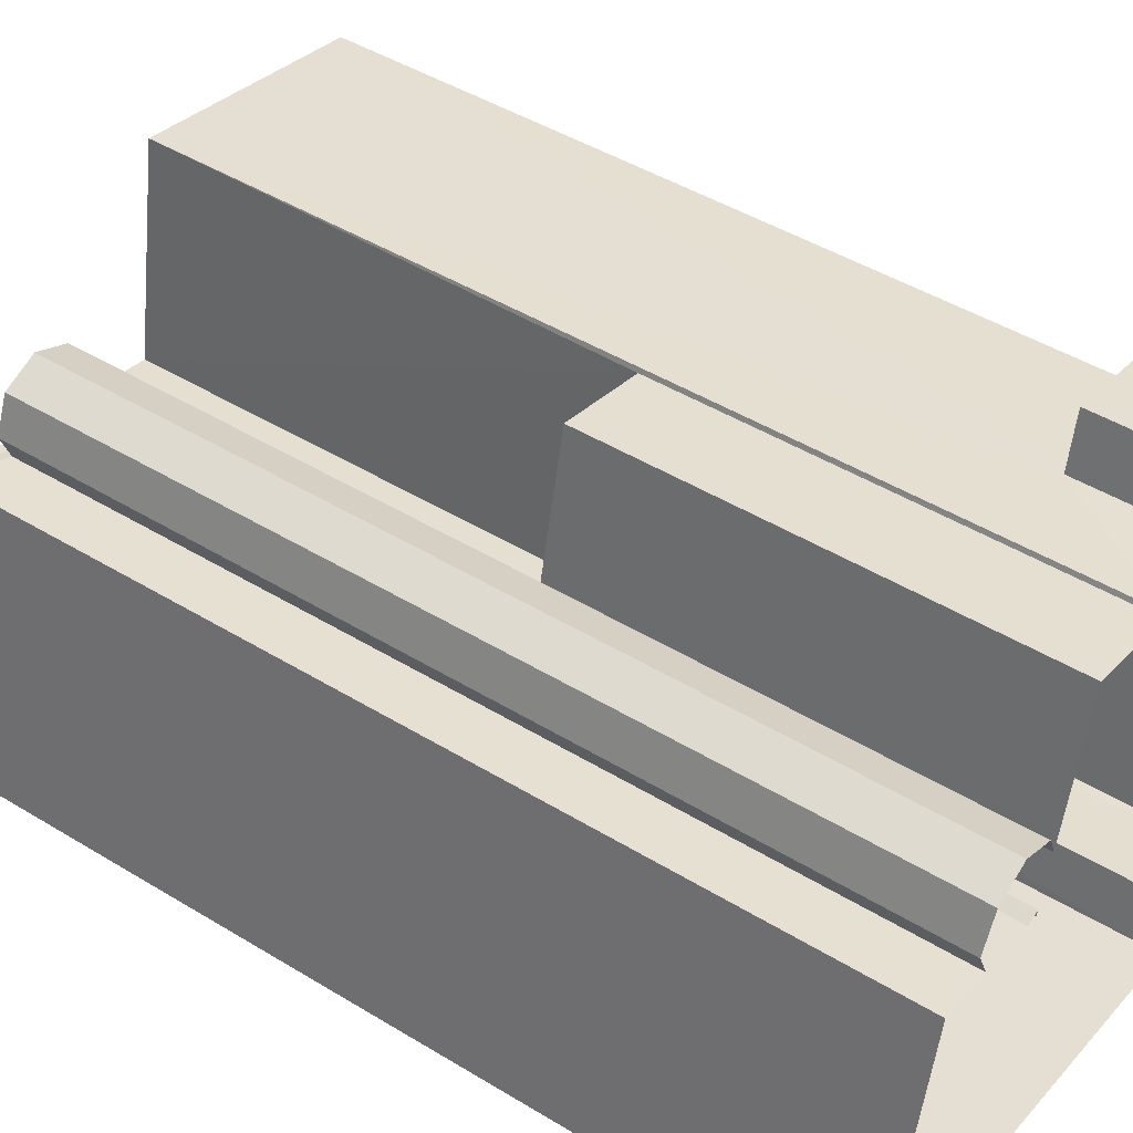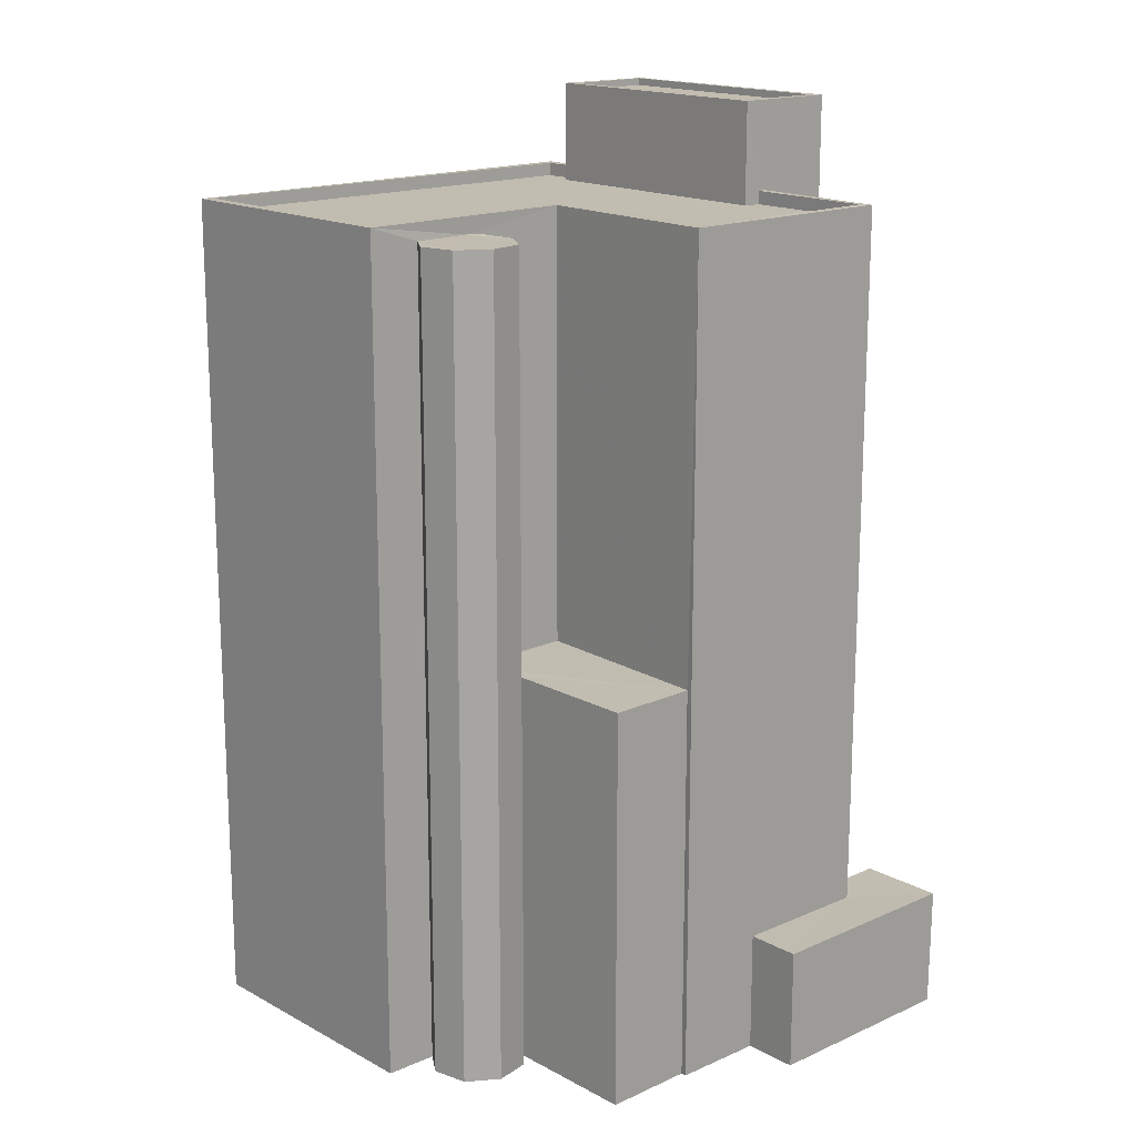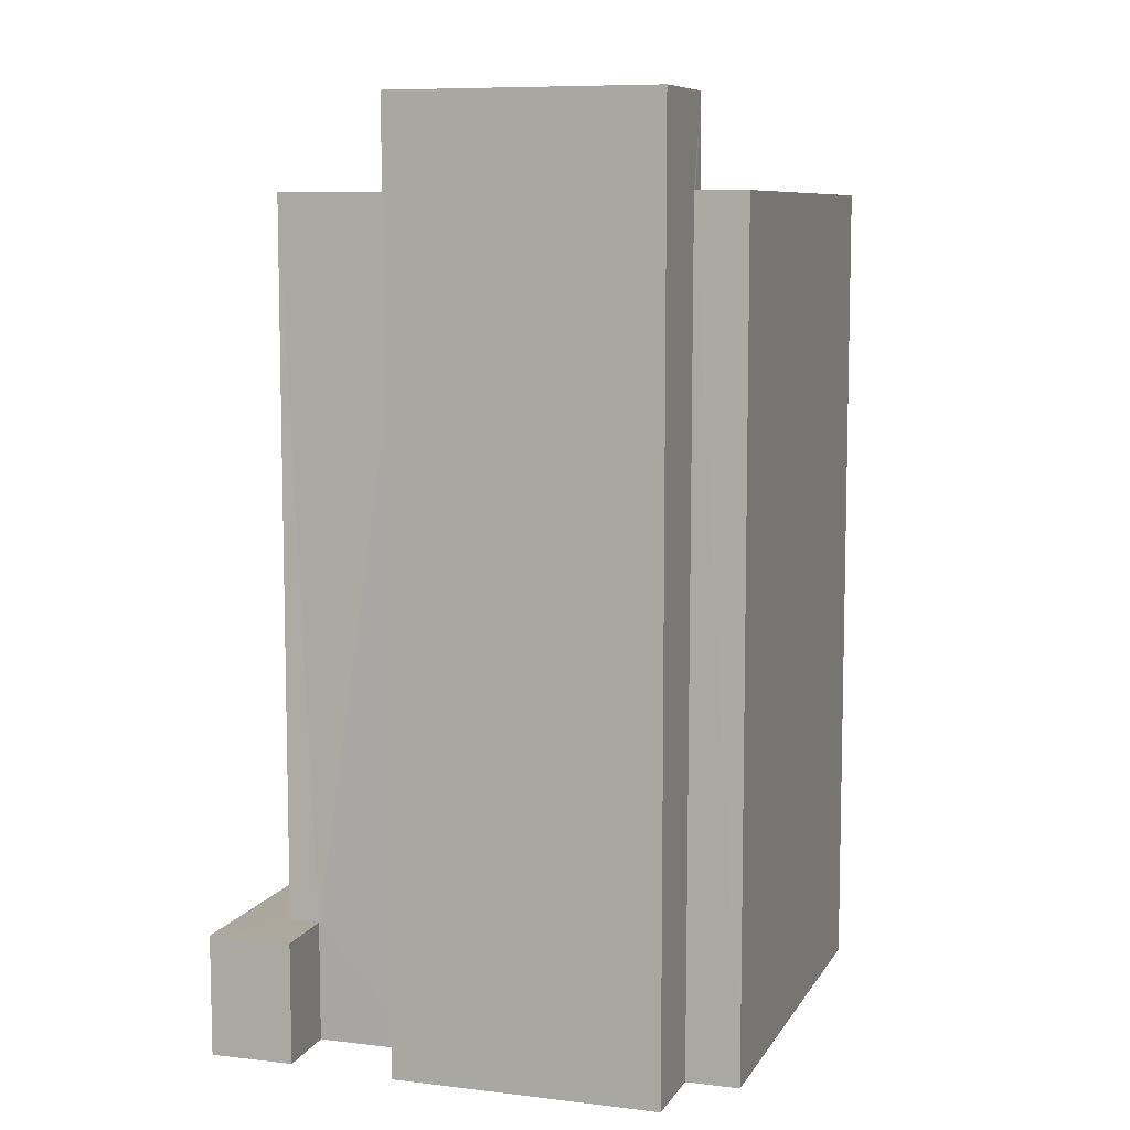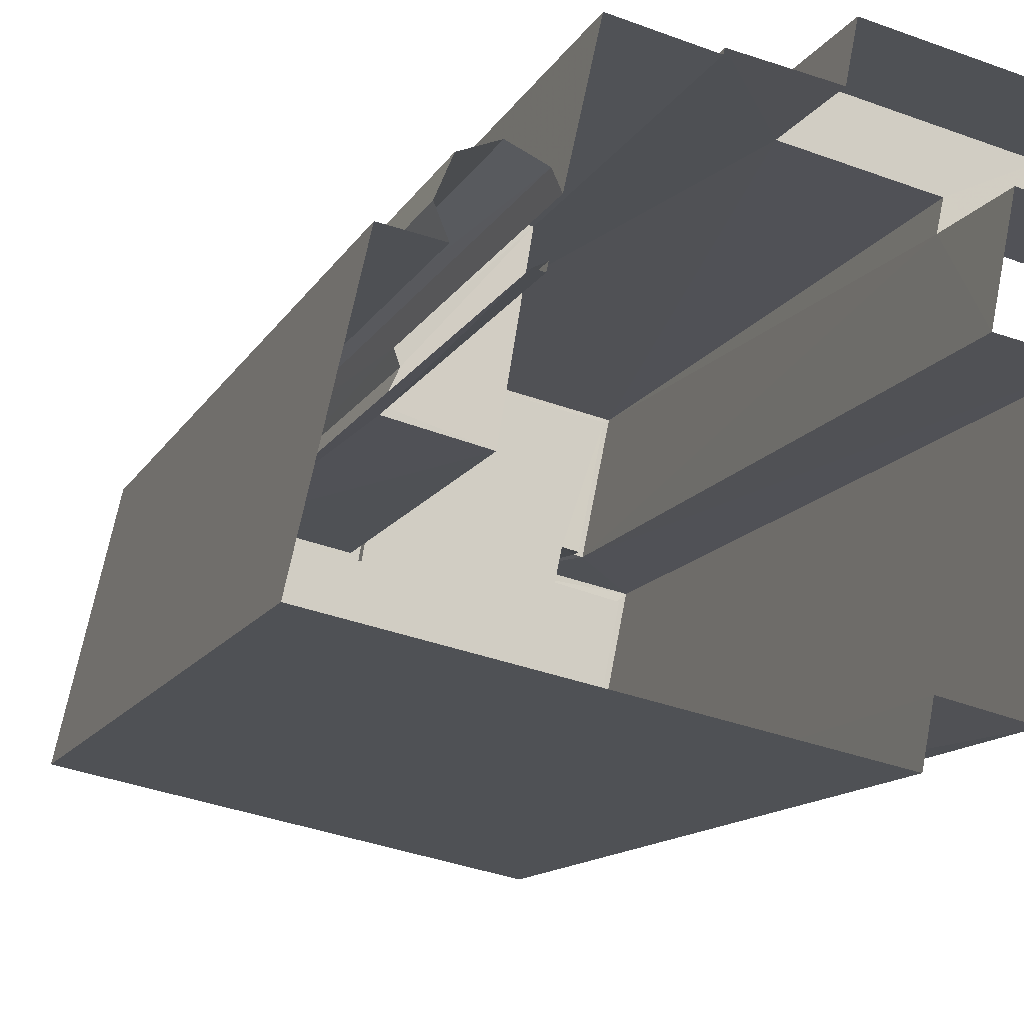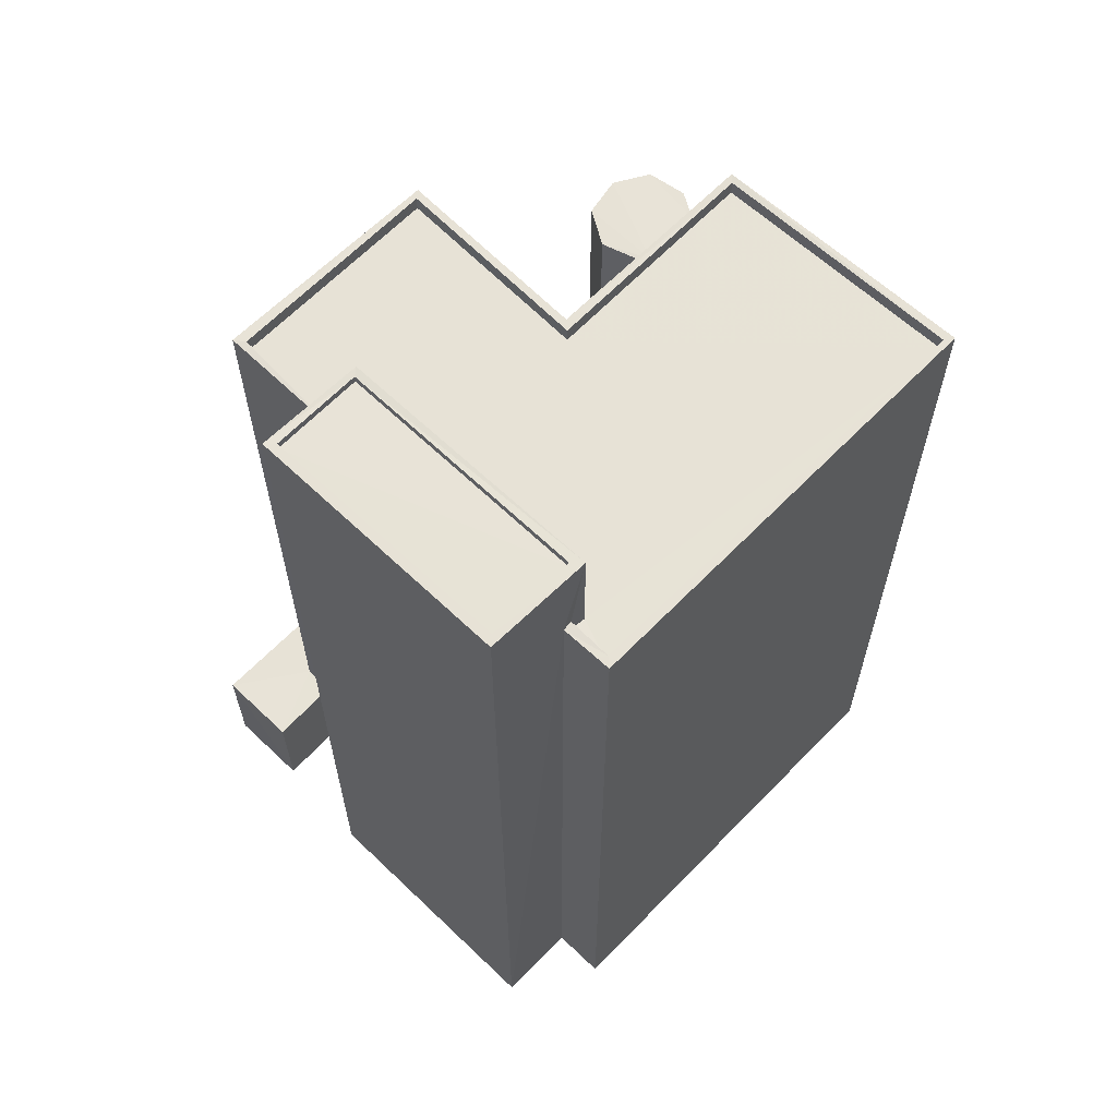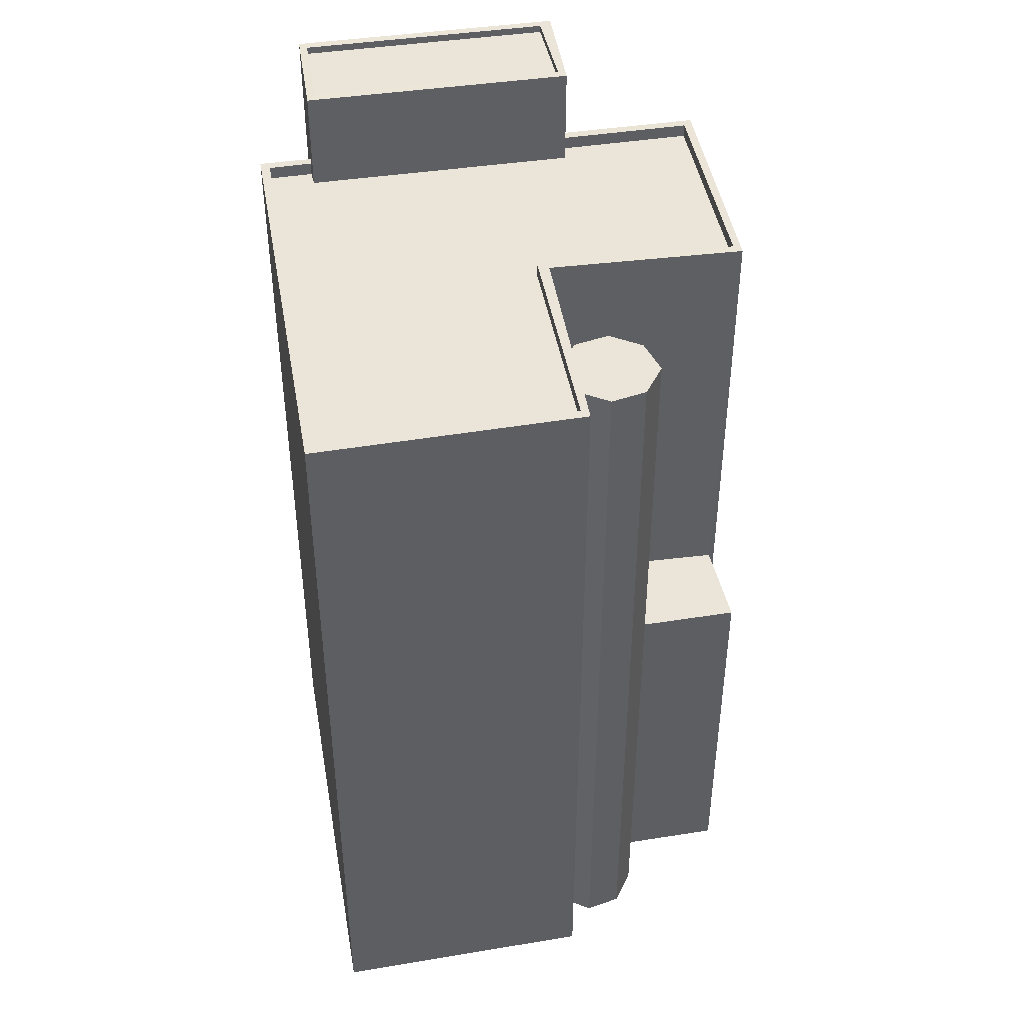
<metadata>
{"format":"obj","ext":"obj","renderer":"f3d","projection":"perspective","resolution":1024,"background":"white","views":[{"elev":45.7,"azim":125.0,"up":"+Y"},{"elev":16.6,"azim":149.8,"up":"+Z"},{"elev":8.3,"azim":-60.1,"up":"+Z"},{"elev":-12.4,"azim":161.4,"up":"+Y"},{"elev":62.9,"azim":-34.5,"up":"+Z"},{"elev":44.8,"azim":91.6,"up":"+Z"}]}
</metadata>
<code>
v 1.241e+05 7.854e+05 18.93
v 1.241e+05 7.854e+05 18.93
v 1.241e+05 7.854e+05 18.93
v 1.241e+05 7.853e+05 18.93
v 1.241e+05 7.853e+05 18.93
v 1.241e+05 7.854e+05 18.93
v 1.241e+05 7.854e+05 18.93
v 1.241e+05 7.854e+05 18.93
v 1.241e+05 7.854e+05 18.93
v 1.241e+05 7.854e+05 18.93
v 1.241e+05 7.854e+05 18.93
v 1.241e+05 7.854e+05 18.93
v 1.241e+05 7.854e+05 18.93
v 1.241e+05 7.854e+05 18.93
v 1.241e+05 7.853e+05 18.92
v 1.241e+05 7.854e+05 18.93
v 1.241e+05 7.854e+05 18.93
v 1.241e+05 7.854e+05 18.93
v 1.241e+05 7.854e+05 18.93
v 1.241e+05 7.854e+05 18.93
v 1.241e+05 7.854e+05 18.93
v 1.241e+05 7.854e+05 18.93
v 1.241e+05 7.854e+05 18.93
v 1.241e+05 7.854e+05 18.93
v 1.241e+05 7.854e+05 23.09
v 1.241e+05 7.854e+05 23.09
v 1.241e+05 7.854e+05 23.09
v 1.241e+05 7.854e+05 23.09
v 1.241e+05 7.854e+05 23.09
v 1.241e+05 7.854e+05 23.09
v 1.241e+05 7.854e+05 47.28
v 1.241e+05 7.854e+05 47.28
v 1.241e+05 7.854e+05 47.28
v 1.241e+05 7.853e+05 47.28
v 1.241e+05 7.853e+05 47.28
v 1.241e+05 7.854e+05 47.28
v 1.241e+05 7.854e+05 47.28
v 1.241e+05 7.854e+05 47.28
v 1.241e+05 7.854e+05 47.28
v 1.241e+05 7.853e+05 47.28
v 1.241e+05 7.854e+05 47.73
v 1.241e+05 7.854e+05 47.73
v 1.241e+05 7.854e+05 47.73
v 1.241e+05 7.853e+05 47.73
v 1.241e+05 7.854e+05 47.73
v 1.241e+05 7.854e+05 47.73
v 1.241e+05 7.854e+05 47.73
v 1.241e+05 7.854e+05 47.73
v 1.241e+05 7.854e+05 47.73
v 1.241e+05 7.853e+05 47.73
v 1.241e+05 7.853e+05 47.73
v 1.241e+05 7.854e+05 47.73
v 1.241e+05 7.854e+05 47.73
v 1.241e+05 7.854e+05 47.73
v 1.241e+05 7.853e+05 47.73
v 1.241e+05 7.854e+05 47.73
v 1.241e+05 7.854e+05 50.52
v 1.241e+05 7.854e+05 50.52
v 1.241e+05 7.853e+05 50.52
v 1.241e+05 7.854e+05 50.52
v 1.241e+05 7.853e+05 50.77
v 1.241e+05 7.854e+05 50.77
v 1.241e+05 7.853e+05 50.77
v 1.241e+05 7.854e+05 50.77
v 1.241e+05 7.853e+05 50.77
v 1.241e+05 7.854e+05 50.77
v 1.241e+05 7.854e+05 50.77
v 1.241e+05 7.854e+05 50.77
v 1.241e+05 7.854e+05 32.75
v 1.241e+05 7.854e+05 32.75
v 1.241e+05 7.854e+05 32.75
v 1.241e+05 7.854e+05 32.75
v 1.241e+05 7.854e+05 32.75
v 1.241e+05 7.854e+05 32.75
v 1.241e+05 7.854e+05 32.75
v 1.241e+05 7.854e+05 32.75
v 1.241e+05 7.854e+05 47.12
v 1.241e+05 7.854e+05 47.12
v 1.241e+05 7.854e+05 47.12
v 1.241e+05 7.854e+05 47.12
v 1.241e+05 7.854e+05 47.12
v 1.241e+05 7.854e+05 47.12
v 1.241e+05 7.854e+05 47.12
v 1.241e+05 7.854e+05 47.12
f 1 2 3
f 4 5 1
f 6 7 8
f 9 10 11
f 2 9 12
f 13 14 15
f 15 14 5
f 6 16 7
f 16 17 18
f 19 10 18
f 11 10 20
f 7 21 8
f 16 14 7
f 1 22 2
f 23 1 5
f 2 10 9
f 14 23 5
f 16 18 10
f 10 14 16
f 2 22 10
f 23 22 1
f 24 23 14
f 10 24 14
f 22 24 10
f 25 26 27
f 28 27 29
f 29 27 30
f 27 26 30
f 31 32 33
f 34 33 35
f 36 32 37
f 38 36 37
f 39 36 38
f 34 35 40
f 35 32 36
f 33 32 35
f 41 42 43
f 41 43 44
f 45 46 47
f 42 46 48
f 49 45 47
f 44 50 51
f 49 52 53
f 52 54 53
f 51 50 55
f 45 56 46
f 48 46 56
f 42 48 43
f 44 43 50
f 49 53 45
f 57 58 59
f 57 60 58
f 61 62 63
f 61 64 62
f 63 65 61
f 66 62 67
f 65 66 67
f 67 62 64
f 61 65 68
f 67 68 65
f 69 70 71
f 69 71 72
f 72 73 74
f 73 75 74
f 75 76 74
f 71 73 72
f 77 78 79
f 79 78 80
f 80 78 81
f 82 78 83
f 81 78 82
f 82 83 84
f 30 8 21
f 29 30 21
f 8 26 6
f 8 30 26
f 16 6 26
f 25 16 26
f 28 29 21
f 7 28 21
f 49 28 52
f 52 28 14
f 49 27 28
f 14 28 7
f 51 4 44
f 51 5 4
f 41 4 1
f 41 44 4
f 27 49 25
f 16 25 17
f 17 25 47
f 25 49 47
f 46 74 47
f 47 74 17
f 46 72 74
f 17 74 18
f 69 72 78
f 22 23 69
f 72 46 78
f 78 46 42
f 2 83 3
f 3 83 42
f 22 69 78
f 83 78 42
f 42 1 3
f 42 41 1
f 48 31 33
f 43 48 33
f 43 33 34
f 50 43 34
f 54 38 53
f 54 39 38
f 55 50 34
f 40 55 34
f 45 38 37
f 45 53 38
f 45 37 32
f 56 45 32
f 56 32 31
f 48 56 31
f 68 57 59
f 61 68 59
f 64 59 58
f 64 61 59
f 67 58 60
f 67 64 58
f 67 60 57
f 68 67 57
f 62 13 15
f 63 62 15
f 54 66 36
f 66 52 62
f 62 52 13
f 39 54 36
f 13 52 14
f 66 54 52
f 40 35 55
f 5 51 15
f 35 65 55
f 15 51 63
f 51 65 63
f 55 65 51
f 35 36 66
f 65 35 66
f 18 76 19
f 18 74 76
f 70 69 23
f 24 70 23
f 10 19 76
f 75 10 76
f 77 70 78
f 78 70 22
f 77 71 70
f 22 70 24
f 82 9 11
f 81 82 11
f 84 12 9
f 82 84 9
f 2 12 84
f 83 2 84
f 73 79 75
f 10 75 20
f 20 75 80
f 75 79 80
f 81 11 20
f 80 81 20
f 71 77 79
f 73 71 79

</code>
